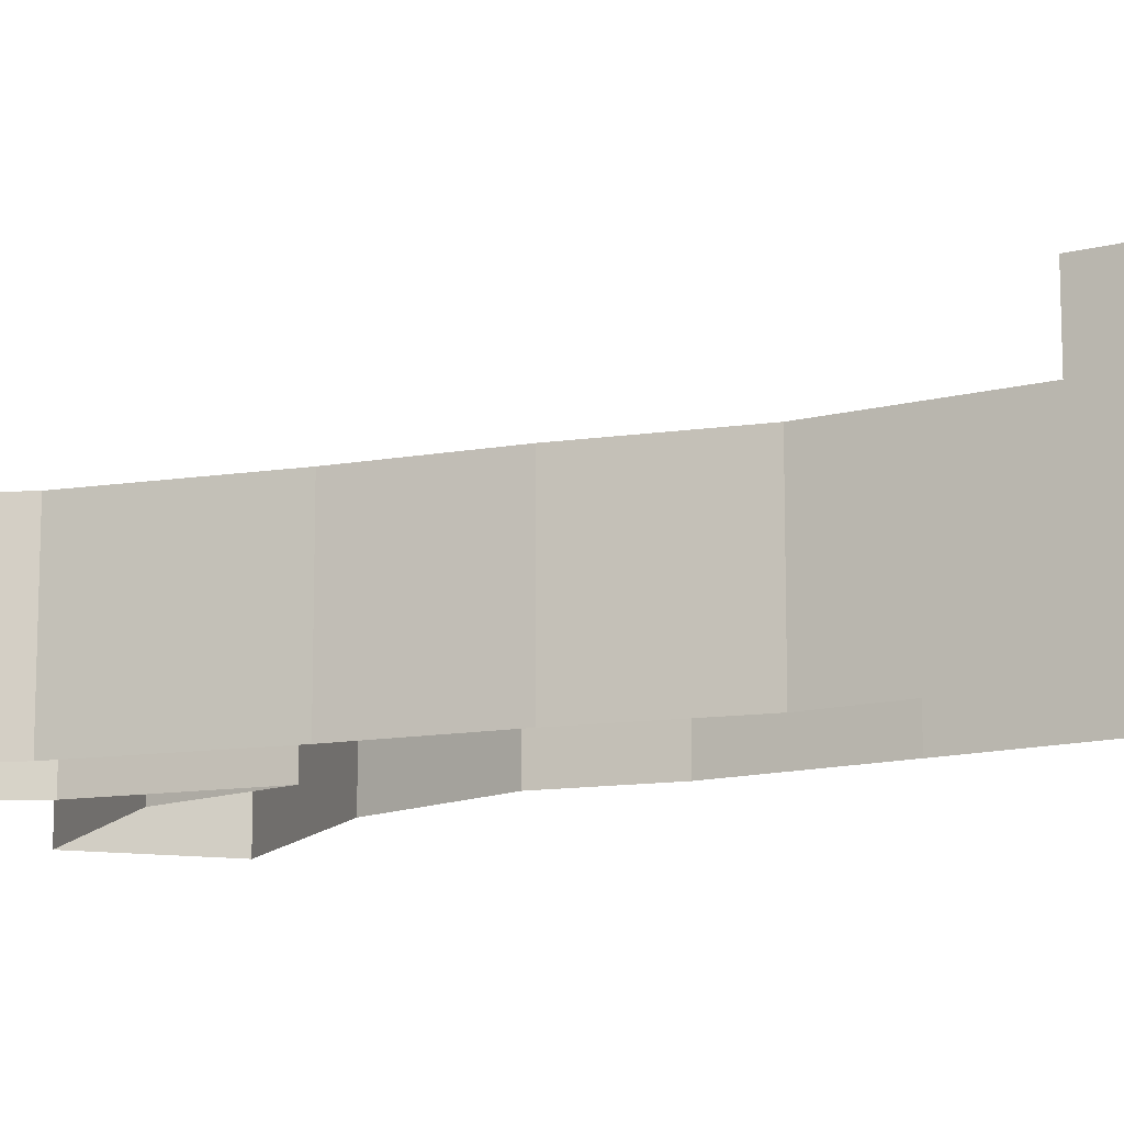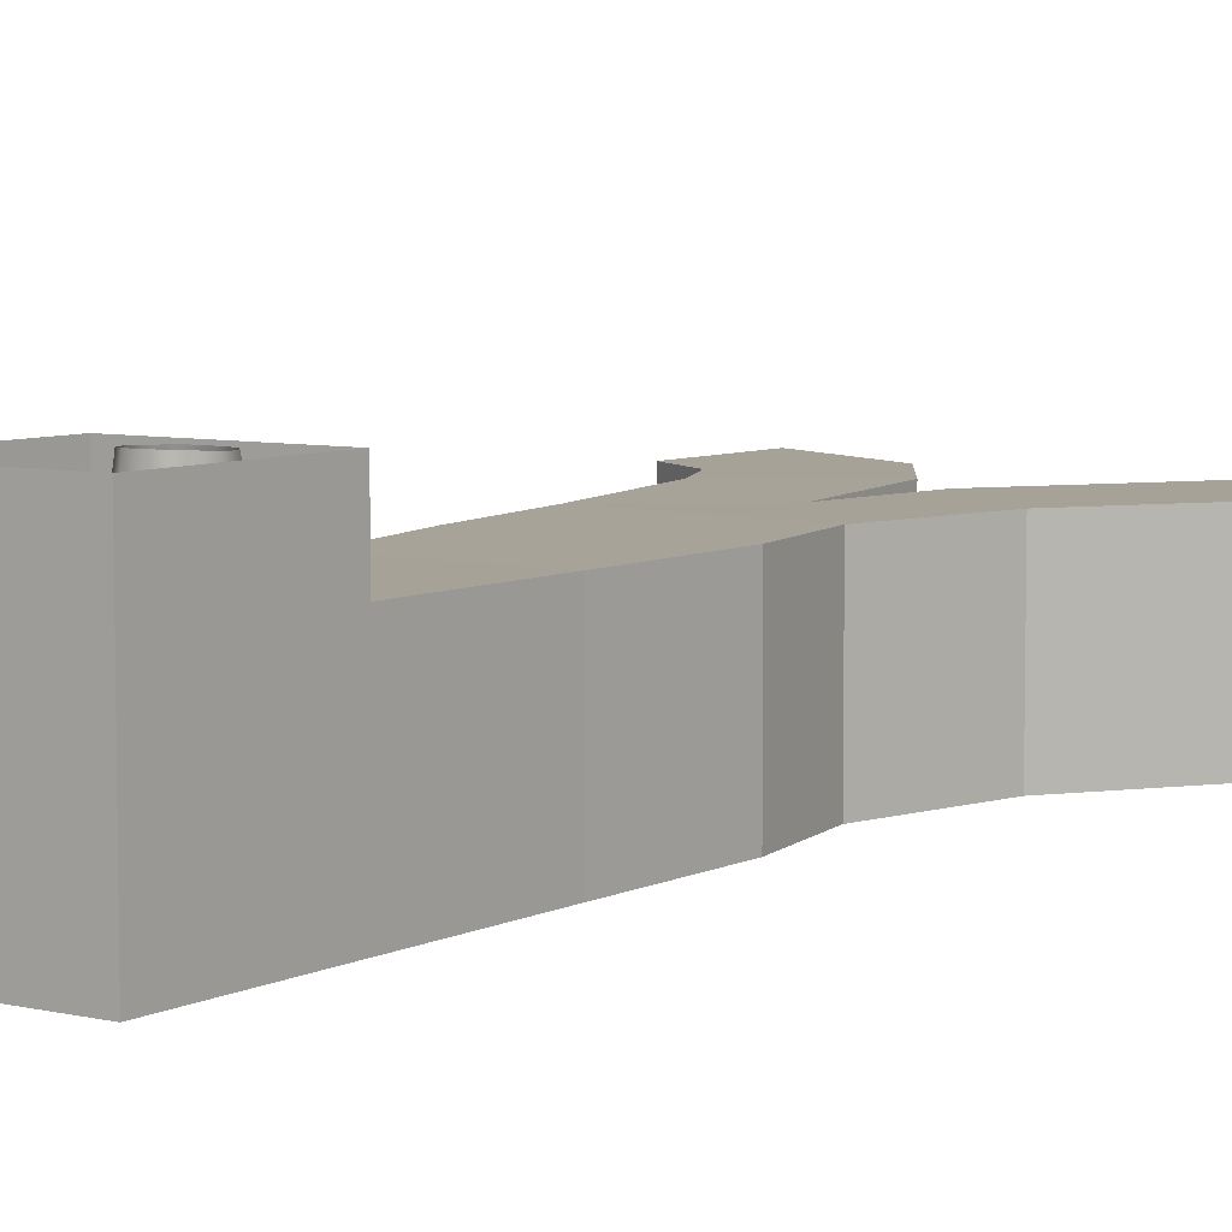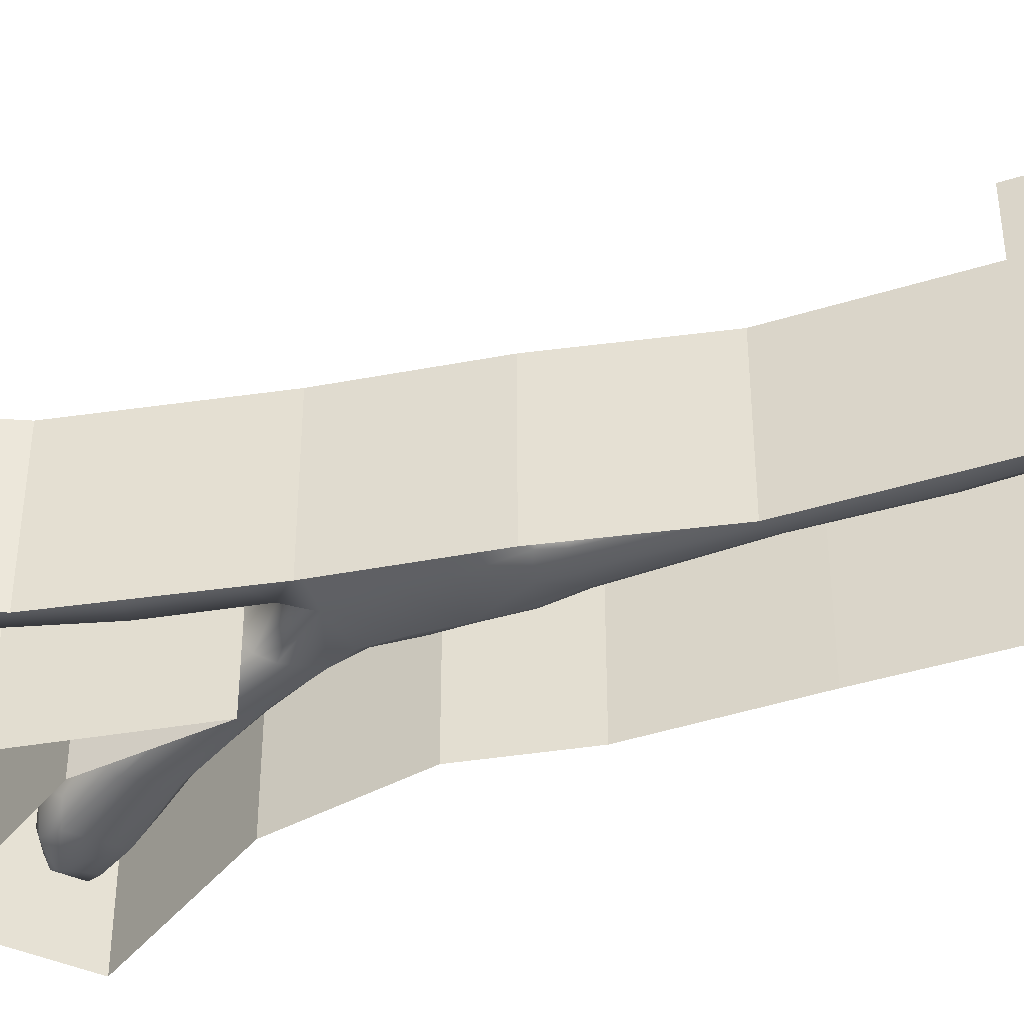
<metadata>
{"format":"obj","ext":"obj","renderer":"f3d","projection":"perspective","resolution":1024,"background":"white","views":[{"elev":-12.9,"azim":121.2,"up":"+Y"},{"elev":6.5,"azim":-145.3,"up":"+Y"},{"elev":-42.2,"azim":110.6,"up":"+Y"}]}
</metadata>
<code>
o Plane
v -7.778 2.687 -6.884
v -4.914 0.6023 -7.602
v 8.14 0.001331 -6.961
v 0.744 -0.3773 -7.597
v -0.2232 -0.361 12.25
v 7.117 -0.1832 13.41
v -5.839 0.7705 11.85
v -8.731 2.687 11.74
v 9.636 1.392 13.71
v 10.94 3.646 13.95
v -10.16 4.957 11.77
v 11.91 10.37 14.45
v 8.686 16.51 14.58
v -11.69 10.92 12.02
v -9.486 16.34 12.53
v 2.547 19.37 14.26
v -4.08 19.83 13.75
v -1.885 0.5818 47.54
v 3.827 0.6989 48.1
v -6.225 1.487 47.44
v -8.448 2.985 47.41
v 5.792 1.904 48.16
v 6.819 3.641 48.22
v -9.534 4.749 47.42
v 7.63 8.836 48.32
v 5.192 13.61 48.34
v -10.66 9.368 47.47
v -8.91 13.55 47.58
v 0.4622 15.85 48.27
v -4.667 16.24 48.16
v 10.68 1.392 -7.482
v 12.01 3.646 -7.419
v -9.189 4.957 -6.66
v 13.04 10.37 -7.06
v 9.864 16.51 -6.491
v -10.67 10.92 -6.202
v -8.415 16.34 -5.996
v 3.741 19.37 -5.955
v -2.892 19.83 -5.537
v -4.755 -0.6332 -9.898
v 8.268 -1.015 -8.698
v 0.9134 -1.518 -9.649
v -4.685 -2.547 -11.2
v 8.338 -2.928 -10
v 0.9834 -3.431 -10.95
v -4.652 -3.905 -13.08
v 8.371 -4.287 -11.88
v 1.017 -4.79 -12.83
v -5.663 -4.167 -18.1
v 9.093 -4.599 -16.74
v 0.7599 -5.169 -17.81
v -5.547 -4.457 -24.89
v 9.209 -4.889 -23.53
v 0.8758 -5.459 -24.61
v -4.506 -4.921 -30.78
v 6.975 -5.232 -30.33
v 1.481 -5.642 -32.22
v -9.575 0.1362 -12.24
v -11.38 4.787 -13.16
v -12.86 10.75 -12.7
v -9.975 -1.695 -22.11
v -12.57 4.798 -22.64
v -14.05 10.76 -22.19
v -8.267 -2.094 -32.14
v -9.576 5.229 -32.69
v -11.05 11.19 -33.09
v -2.17 -2.124 -34.82
v -2.783 5.197 -36.1
v -3.595 11.16 -37.39
v 4.631 -2.181 -34.32
v 5.029 5.133 -35.69
v 5.304 11.09 -37.22
v 9.712 -2.248 -30.3
v 10.78 5.058 -31.27
v 11.85 11.01 -32.45
v 11.1 -1.892 -22.71
v 13.96 4.984 -24.15
v 15.56 10.92 -24.39
v 11.81 -0.9323 -15.17
v 14.47 4.919 -15.31
v 16.1 10.86 -15.3
v -11.9 21.41 -13.9
v -13.17 21.7 -22
v -10.56 22.43 -31.54
v -4.037 22.57 -35.31
v 3.76 22.54 -35.18
v 9.498 22.35 -31.01
v 12.77 22.04 -23.96
v 12.3 21.71 -15.83
v 0.7819 21.57 -8.748
v 7.953 21.65 -9.905
v -7.462 21.52 -9.228
v -11.97 28.95 -16.43
v -13.03 29.19 -23.18
v -10.86 29.8 -31.12
v -5.426 29.92 -34.26
v 1.066 29.89 -34.15
v 5.843 29.73 -30.68
v 8.565 29.48 -24.81
v 8.179 29.2 -18.04
v -1.414 29.08 -12.14
v 4.557 29.15 -13.11
v -8.278 29.04 -12.54
v -11.89 48.09 -20.58
v -12.7 48.28 -25.75
v -11.03 48.74 -31.84
v -6.87 48.83 -34.25
v -1.894 48.81 -34.16
v 1.767 48.69 -31.5
v 3.853 48.49 -27
v 3.558 48.28 -21.81
v -3.795 48.19 -17.3
v 0.7813 48.24 -18.03
v -9.056 48.16 -17.6
v -2.577 0.3696 87.99
v 4.852 0.5838 88.11
v -8.199 1.478 88.37
v -11.09 3.384 88.64
v 7.381 2.17 88.05
v 8.692 4.431 88.09
v -12.51 5.649 88.84
v 9.689 11.16 88.38
v 6.489 17.29 88.89
v -14.02 11.61 89.24
v -11.79 17.04 89.4
v 0.3523 20.12 89.41
v -6.283 20.56 89.82
v 9.963 2.249 92.84
v 10.72 4.51 91.77
v 11.51 11.24 91.1
v 10.18 17.37 94.05
v 20 2.034 100.6
v 20.89 4.291 99.64
v 21.79 11.02 99.08
v 20.14 17.16 101.9
v 25.43 1.835 107
v 26.69 4.077 106.6
v 27.85 10.79 106.5
v 25.24 16.95 108.3
v 26.63 1.304 121.6
v 28.01 3.527 121.7
v 29.2 10.22 122.1
v 26.18 16.42 122.8
v -2.174 0.1037 98.45
v 8.259 -0.605 94.32
v -10.49 1.431 100.7
v 17.54 0.2287 107.5
v 19.85 0.2272 121.3
v 5.349 0.2336 112.4
v -8.688 -0.05555 114.2
v 5.943 -0.04684 124.7
v 6.242 20.59 103
v -9.141 21.04 103
v 10.99 21.19 124.3
v -6.677 20.47 123.6
v 10.66 21.48 113.1
v -9.069 20.76 112.6
v 19.19 18.84 124.1
v 18.26 19.41 111.7
v 13.34 19.66 102.6
v -8.276 0.06578 125
v 24.39 1.777 142.4
v 25.67 3.906 142.6
v 26.72 10.31 143.2
v 23.75 16.25 143.3
v 18.06 0.7382 141
v 4.386 0.4804 141.7
v 9.212 20.8 142.1
v -7.295 20.08 138.4
v 16.95 18.56 143.3
v -9.039 0.5736 139.5
v -13.53 4.618 100.9
v -15.04 10.57 101.3
v -12.81 16.01 101.4
v -14.13 4.633 114.4
v -15.64 10.59 114.8
v -13.41 16.02 114.9
v -13.51 5.017 124.8
v -15.02 10.97 125.2
v -12.79 16.41 125.4
v -12.3 4.823 137.9
v -13.81 10.78 138.3
v -11.58 16.21 138.5
v -12.24 2.469 101.1
v -11.6 2.125 114.6
v -11.66 1.954 124.6
v -11.34 2.238 137.6
v -4.543 -2.128 155.2
v -11.05 -4.261 176.1
v -20.47 -8.214 197.9
v 19.07 -0.7539 153.8
v 25.49 -3.317 176.2
v -11.53 -0.4965 146.9
v -16.51 -2.668 162
v -29.84 -6.442 188.3
v -41.24 -10.89 204.8
v -29.59 -11.28 215.5
v -38.91 -13.74 220.6
v -47.17 -11.04 214.7
v -41.3 -11.4 223.9
v -48.94 -10.57 218.7
v -42.59 -5.211 226.8
v -50.23 -4.379 221.6
v -41.04 3.027 226.9
v -48.68 3.859 221.7
v -38.05 6.646 223.5
v -45.68 7.477 218.3
v -25.81 11.85 207.3
v -33.45 12.68 202.1
v -11.33 13.39 181.8
v -18.97 14.22 176.6
v -2.56 17.46 164.4
v -10.2 18.29 159.2
v 3.188 19.37 151
v -6.412 19.16 145.8
v -18.03 10.04 156
v -24.46 5.786 171.5
v -34.51 2.962 189.6
v -45.78 1.147 205.8
v -49.8 -1.987 214.3
v -15.51 2.867 149.6
v -20.16 0.1138 163.8
v -30.3 -2.668 184.9
v -38.62 -5.601 197.1
v -48.28 -7.983 214
v -14.65 14.34 157.1
v -21.95 10.83 173.7
v -33.58 7.898 194.4
v -42.71 5.898 207.4
v -48.66 2.497 216
v -16.43 -6.03 201
v -16.01 0.5083 201.8
v -17.6 7.674 202.7
v -25.06 -1.73 219.3
v -35.28 -3.919 225.1
v -31.38 -10.45 221.7
v -23.12 -7.714 212.5
v -26.63 4.806 217.1
v -34.59 1.715 222.9
v 5.069 3.57 146.5
v 9.574 16.47 148.1
v 6.527 9.105 148.8
v 5.983 15.26 148.8
v -2.341 0.1215 159.7
v 0.03941 6.066 163.6
v -7.693 3.4 181.7
v -0.9519 12.74 163.7
v -9.477 9.056 182.5
v -9.596 -2.784 178.4
v 14 6.984 178.9
v 34.12 1.29 170.8
v 35.17 7.695 171.4
v 25.4 17.16 175.8
v 32.01 15 171.9
v 16.61 15.23 177.1
v 8.946 1.754 149.9
v 16.57 -0.5306 178.5
v 32.59 -0.9131 170.4
v 8.899 8.79 148.9
v 36.18 -3.306 215
v 25.68 6.994 220.3
v 43.23 1.3 207.6
v 44.38 7.706 207.9
v 36 17.17 214.6
v 41.46 15.01 209.2
v 27.79 15.24 218
v 28.1 -0.5201 219.4
v 41.64 -0.9027 207.6
v 47.66 -3.295 229.5
v 39.26 7.005 237.8
v 52.18 1.311 220.4
v 53.36 7.717 220.3
v 47.38 17.18 229.2
v 50.97 15.02 222.4
v 40.56 15.25 234.9
v 41.28 -0.5089 236.1
v 50.65 -0.8915 220.8
v 75.91 -3.267 235.1
v 72.17 7.033 246.2
v 75.82 1.34 224.9
v 76.84 7.745 224.3
v 75.54 17.21 234.9
v 75.67 15.05 227.3
v 72.03 15.28 243.1
v 73.23 -0.4808 243.9
v 74.66 -0.8634 226
v -26.19 26.54 42.99
v 26.19 26.54 42.99
v -26.19 26.54 -9.399
v 26.19 26.54 -9.399
v -27.28 26.8 91.61
v 35.15 26.8 87.66
v -21.61 27.07 125.7
v 40.72 27.07 131.1
v 6.186 27.12 158.1
v 50.84 27.46 186
v 14.03 27.51 209.9
v 60.34 27.47 206.3
v 33.69 27.52 241.2
v -31.61 27 170.5
v 0.46 27.05 198.7
v -65.65 26.89 220.7
v -33.59 26.94 248.9
v -26.19 -24.52 42.99
v 26.19 -24.52 42.99
v -26.19 -24.52 -9.399
v 26.19 -24.52 -9.399
v -27.28 -24.25 91.61
v 35.15 -24.25 87.66
v -21.61 -23.99 125.7
v 40.72 -23.99 131.1
v 6.186 -23.94 158.1
v 50.84 -23.59 186
v 14.03 -23.54 209.9
v 60.34 -23.58 206.3
v 33.69 -23.53 241.2
v -31.61 -24.05 170.5
v 0.46 -24 198.7
v -65.65 -24.16 220.7
v -33.59 -24.11 248.9
v -26.19 26.54 -63.62
v 26.19 26.54 -63.62
v -26.19 -24.52 -63.62
v 26.19 -24.52 -63.62
v -26.19 48.32 -9.399
v 26.19 48.32 -9.399
v -26.19 48.32 -63.62
v 26.19 48.32 -63.62
v 79.53 27.47 218.6
v 77.68 27.52 262.4
v 79.53 -23.58 218.6
v 77.68 -23.53 262.4
f 289 288 287
f 288 291 287
f 292 293 291
f 294 295 293
f 296 295 294
f 298 297 296
f 295 300 293
f 301 302 300
f 288 309 292
f 294 313 296
f 300 310 293
f 304 289 287
f 310 291 293
f 312 301 295
f 316 297 299
f 292 311 294
f 320 302 303
f 307 288 290
f 296 315 298
f 314 295 297
f 302 317 300
f 318 303 301
f 308 287 291
f 290 324 307
f 306 321 289
f 323 322 321
f 322 327 321
f 321 325 289
f 289 326 290
f 290 328 322
f 315 329 298
f 299 332 316
f 299 329 330
f 289 290 288
f 288 292 291
f 292 294 293
f 296 297 295
f 298 299 297
f 295 301 300
f 301 303 302
f 288 305 309
f 294 311 313
f 300 317 310
f 304 306 289
f 310 308 291
f 312 318 301
f 316 314 297
f 292 309 311
f 320 319 302
f 307 305 288
f 296 313 315
f 314 312 295
f 302 319 317
f 318 320 303
f 308 304 287
f 290 322 324
f 306 323 321
f 323 324 322
f 322 328 327
f 321 327 325
f 289 325 326
f 290 326 328
f 315 331 329
f 299 330 332
f 299 298 329
f 34 10 12
f 5 2 7
f 5 20 18
f 23 12 10
f 25 13 12
f 18 6 5
f 11 27 24
f 15 27 14
f 7 21 20
f 26 16 13
f 6 22 9
f 16 30 17
f 22 10 9
f 17 28 15
f 11 21 8
f 35 12 13
f 3 5 6
f 11 36 14
f 14 37 15
f 7 1 8
f 38 13 16
f 9 3 6
f 39 16 17
f 32 9 10
f 15 39 17
f 8 33 11
f 41 4 3
f 4 40 2
f 44 42 41
f 42 43 40
f 47 45 44
f 45 46 43
f 50 48 47
f 46 51 49
f 51 53 54
f 49 54 52
f 54 56 57
f 54 55 52
f 33 60 36
f 1 59 33
f 59 63 60
f 59 61 62
f 62 66 63
f 62 64 65
f 65 69 66
f 64 68 65
f 68 72 69
f 67 71 68
f 71 75 72
f 70 74 71
f 74 78 75
f 73 77 74
f 77 81 78
f 76 80 77
f 32 79 31
f 34 80 32
f 63 84 83
f 75 88 87
f 66 85 84
f 78 89 88
f 69 86 85
f 63 82 60
f 72 87 86
f 38 91 35
f 39 90 38
f 90 39 92
f 39 37 92
f 92 37 82
f 91 89 35
f 35 81 34
f 60 37 36
f 82 103 92
f 84 94 83
f 89 102 100
f 87 99 98
f 84 96 95
f 92 101 90
f 88 100 99
f 85 97 96
f 90 102 91
f 83 93 82
f 86 98 97
f 95 107 106
f 101 113 102
f 99 111 110
f 96 108 107
f 93 114 103
f 94 104 93
f 100 113 111
f 97 109 108
f 95 105 94
f 103 112 101
f 98 110 109
f 67 57 70
f 55 67 64
f 70 56 73
f 55 57 67
f 57 56 70
f 61 49 52
f 50 76 53
f 53 73 56
f 64 52 55
f 47 79 50
f 3 31 41
f 79 41 31
f 41 79 44
f 44 79 47
f 2 40 1
f 58 1 40
f 40 43 58
f 43 46 58
f 49 58 46
f 26 122 123
f 20 115 18
f 27 121 24
f 19 115 116
f 28 124 27
f 21 117 20
f 29 123 126
f 22 116 119
f 30 126 127
f 23 119 120
f 30 125 28
f 24 118 21
f 25 120 122
f 123 130 131
f 122 129 130
f 120 128 129
f 131 134 135
f 130 133 134
f 128 133 129
f 135 138 139
f 134 137 138
f 133 136 137
f 139 142 143
f 138 141 142
f 136 141 137
f 116 144 145
f 117 144 115
f 147 145 149
f 145 144 149
f 148 147 149
f 149 150 151
f 149 144 150
f 146 150 144
f 116 145 119
f 128 119 145
f 147 136 132
f 132 145 147
f 136 148 140
f 149 151 148
f 126 153 127
f 156 155 157
f 152 157 153
f 156 158 154
f 143 159 139
f 135 159 160
f 160 156 152
f 131 135 160
f 160 152 131
f 152 126 131
f 123 131 126
f 151 150 161
f 143 164 165
f 161 167 151
f 154 170 168
f 140 166 162
f 141 162 163
f 158 165 170
f 151 166 148
f 142 163 164
f 154 169 155
f 124 174 173
f 124 172 121
f 174 176 173
f 173 175 172
f 177 179 176
f 176 178 175
f 180 182 179
f 179 181 178
f 127 174 125
f 157 174 153
f 155 177 157
f 169 180 155
f 118 146 117
f 118 172 184
f 150 184 185
f 175 184 172
f 178 185 175
f 150 186 161
f 161 187 171
f 187 178 181
f 193 167 171
f 193 194 188
f 188 194 189
f 189 195 190
f 196 190 195
f 196 198 197
f 198 201 200
f 200 203 202
f 202 205 204
f 204 207 206
f 206 209 208
f 209 210 208
f 211 212 210
f 213 214 212
f 168 215 169
f 225 203 201
f 187 181 221
f 201 199 225
f 196 224 225
f 199 196 225
f 196 195 224
f 224 195 223
f 194 223 195
f 187 193 171
f 194 221 222
f 220 225 219
f 225 224 219
f 219 224 218
f 224 223 218
f 218 223 217
f 223 222 217
f 217 222 216
f 222 221 216
f 216 221 182
f 182 221 181
f 203 220 230
f 205 203 230
f 207 205 230
f 219 230 220
f 229 209 207
f 229 207 230
f 219 228 229
f 229 228 209
f 228 211 209
f 218 227 228
f 216 227 217
f 211 226 213
f 183 169 215
f 226 215 213
f 226 182 183
f 210 233 208
f 202 235 200
f 202 204 235
f 198 200 236
f 198 236 197
f 200 235 236
f 235 234 236
f 236 237 197
f 236 234 237
f 204 239 235
f 204 206 239
f 239 234 235
f 238 206 208
f 239 206 238
f 233 238 208
f 237 190 197
f 232 237 234
f 232 238 233
f 241 242 243
f 214 241 243
f 188 240 167
f 168 170 241
f 167 256 166
f 210 248 233
f 210 247 248
f 214 247 212
f 248 232 233
f 246 247 245
f 242 247 243
f 189 244 188
f 242 244 245
f 245 249 246
f 190 249 189
f 231 246 249
f 164 251 252
f 164 254 165
f 253 165 254
f 241 253 255
f 255 259 241
f 240 256 167
f 242 256 240
f 250 256 259
f 191 257 192
f 258 163 162
f 192 258 191
f 258 162 191
f 166 191 162
f 256 242 259
f 242 241 259
f 192 268 258
f 250 266 261
f 257 260 192
f 254 263 265
f 252 262 263
f 253 265 264
f 251 268 262
f 253 266 255
f 257 261 267
f 264 275 266
f 263 271 272
f 262 277 271
f 261 275 270
f 263 274 265
f 260 277 268
f 267 270 276
f 264 274 273
f 260 276 269
f 274 282 273
f 269 285 278
f 273 284 275
f 272 280 281
f 271 286 280
f 270 284 279
f 272 283 274
f 269 286 277
f 276 279 285
f 256 191 166
f 34 32 10
f 5 4 2
f 5 7 20
f 23 25 12
f 25 26 13
f 18 19 6
f 11 14 27
f 15 28 27
f 7 8 21
f 26 29 16
f 6 19 22
f 16 29 30
f 22 23 10
f 17 30 28
f 11 24 21
f 35 34 12
f 3 4 5
f 11 33 36
f 14 36 37
f 7 2 1
f 38 35 13
f 9 31 3
f 39 38 16
f 32 31 9
f 15 37 39
f 8 1 33
f 41 42 4
f 4 42 40
f 44 45 42
f 42 45 43
f 47 48 45
f 45 48 46
f 50 51 48
f 46 48 51
f 51 50 53
f 49 51 54
f 54 53 56
f 54 57 55
f 33 59 60
f 1 58 59
f 59 62 63
f 59 58 61
f 62 65 66
f 62 61 64
f 65 68 69
f 64 67 68
f 68 71 72
f 67 70 71
f 71 74 75
f 70 73 74
f 74 77 78
f 73 76 77
f 77 80 81
f 76 79 80
f 32 80 79
f 34 81 80
f 63 66 84
f 75 78 88
f 66 69 85
f 78 81 89
f 69 72 86
f 63 83 82
f 72 75 87
f 38 90 91
f 35 89 81
f 60 82 37
f 82 93 103
f 84 95 94
f 89 91 102
f 87 88 99
f 84 85 96
f 92 103 101
f 88 89 100
f 85 86 97
f 90 101 102
f 83 94 93
f 86 87 98
f 95 96 107
f 101 112 113
f 99 100 111
f 96 97 108
f 93 104 114
f 94 105 104
f 100 102 113
f 97 98 109
f 95 106 105
f 103 114 112
f 98 99 110
f 50 79 76
f 53 76 73
f 64 61 52
f 49 61 58
f 26 25 122
f 20 117 115
f 27 124 121
f 19 18 115
f 28 125 124
f 21 118 117
f 29 26 123
f 22 19 116
f 30 29 126
f 23 22 119
f 30 127 125
f 24 121 118
f 25 23 120
f 123 122 130
f 122 120 129
f 120 119 128
f 131 130 134
f 130 129 133
f 128 132 133
f 135 134 138
f 134 133 137
f 133 132 136
f 139 138 142
f 138 137 141
f 136 140 141
f 116 115 144
f 117 146 144
f 132 128 145
f 136 147 148
f 126 152 153
f 156 154 155
f 152 156 157
f 156 159 158
f 143 158 159
f 135 139 159
f 160 159 156
f 143 142 164
f 161 171 167
f 154 158 170
f 140 148 166
f 141 140 162
f 158 143 165
f 151 167 166
f 142 141 163
f 154 168 169
f 124 125 174
f 124 173 172
f 174 177 176
f 173 176 175
f 177 180 179
f 176 179 178
f 180 183 182
f 179 182 181
f 127 153 174
f 157 177 174
f 155 180 177
f 169 183 180
f 118 184 146
f 118 121 172
f 150 146 184
f 175 185 184
f 178 186 185
f 150 185 186
f 161 186 187
f 187 186 178
f 193 188 167
f 189 194 195
f 196 197 190
f 196 199 198
f 198 199 201
f 200 201 203
f 202 203 205
f 204 205 207
f 206 207 209
f 209 211 210
f 211 213 212
f 213 215 214
f 168 214 215
f 225 220 203
f 194 222 223
f 187 221 193
f 194 193 221
f 219 229 230
f 219 218 228
f 228 227 211
f 218 217 227
f 216 226 227
f 211 227 226
f 226 183 215
f 226 216 182
f 239 238 234
f 237 231 190
f 232 231 237
f 232 234 238
f 214 168 241
f 188 244 240
f 210 212 247
f 214 243 247
f 248 246 232
f 246 248 247
f 242 245 247
f 189 249 244
f 242 240 244
f 245 244 249
f 190 231 249
f 231 232 246
f 164 163 251
f 164 252 254
f 253 170 165
f 241 170 253
f 255 250 259
f 250 257 256
f 191 256 257
f 258 251 163
f 192 260 268
f 250 255 266
f 257 267 260
f 254 252 263
f 252 251 262
f 253 254 265
f 251 258 268
f 253 264 266
f 257 250 261
f 264 273 275
f 263 262 271
f 262 268 277
f 261 266 275
f 263 272 274
f 260 269 277
f 267 261 270
f 264 265 274
f 260 267 276
f 274 283 282
f 269 276 285
f 273 282 284
f 272 271 280
f 271 277 286
f 270 275 284
f 272 281 283
f 269 278 286
f 276 270 279

</code>
